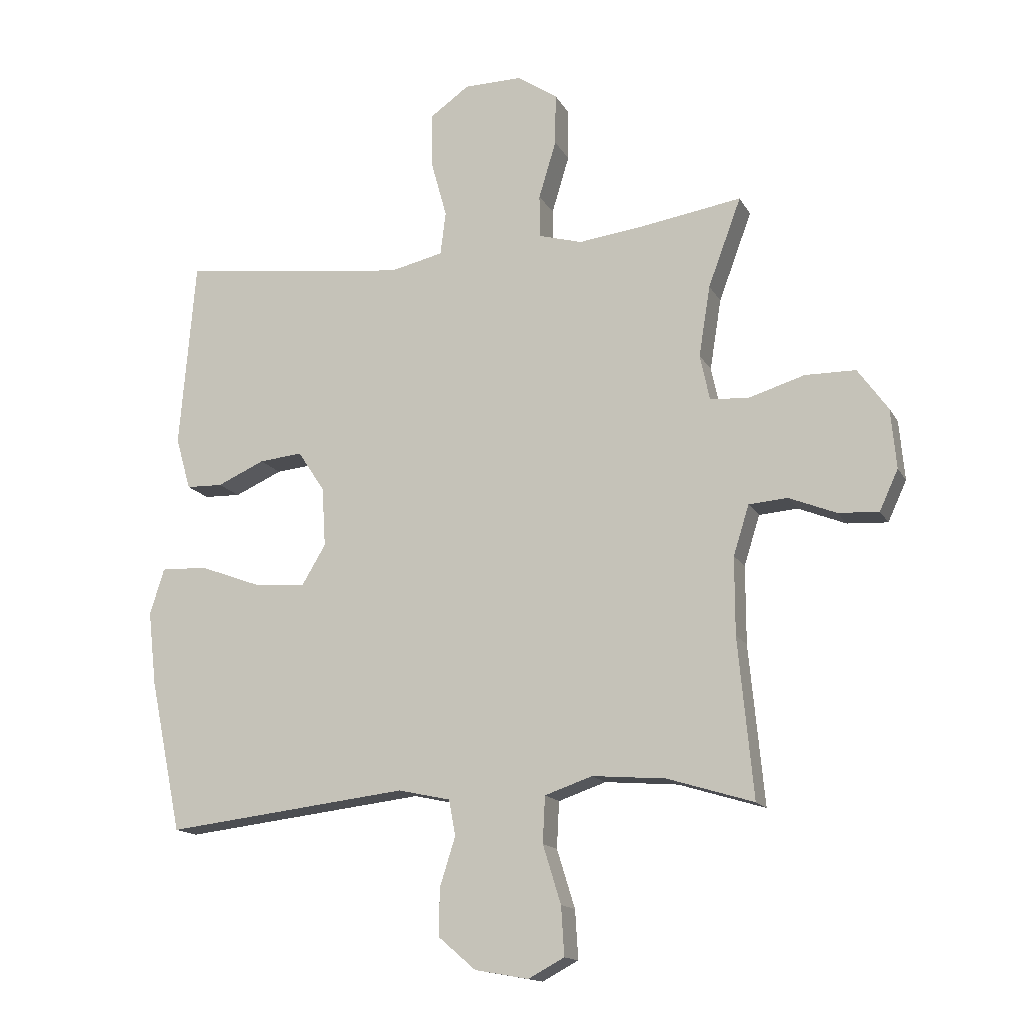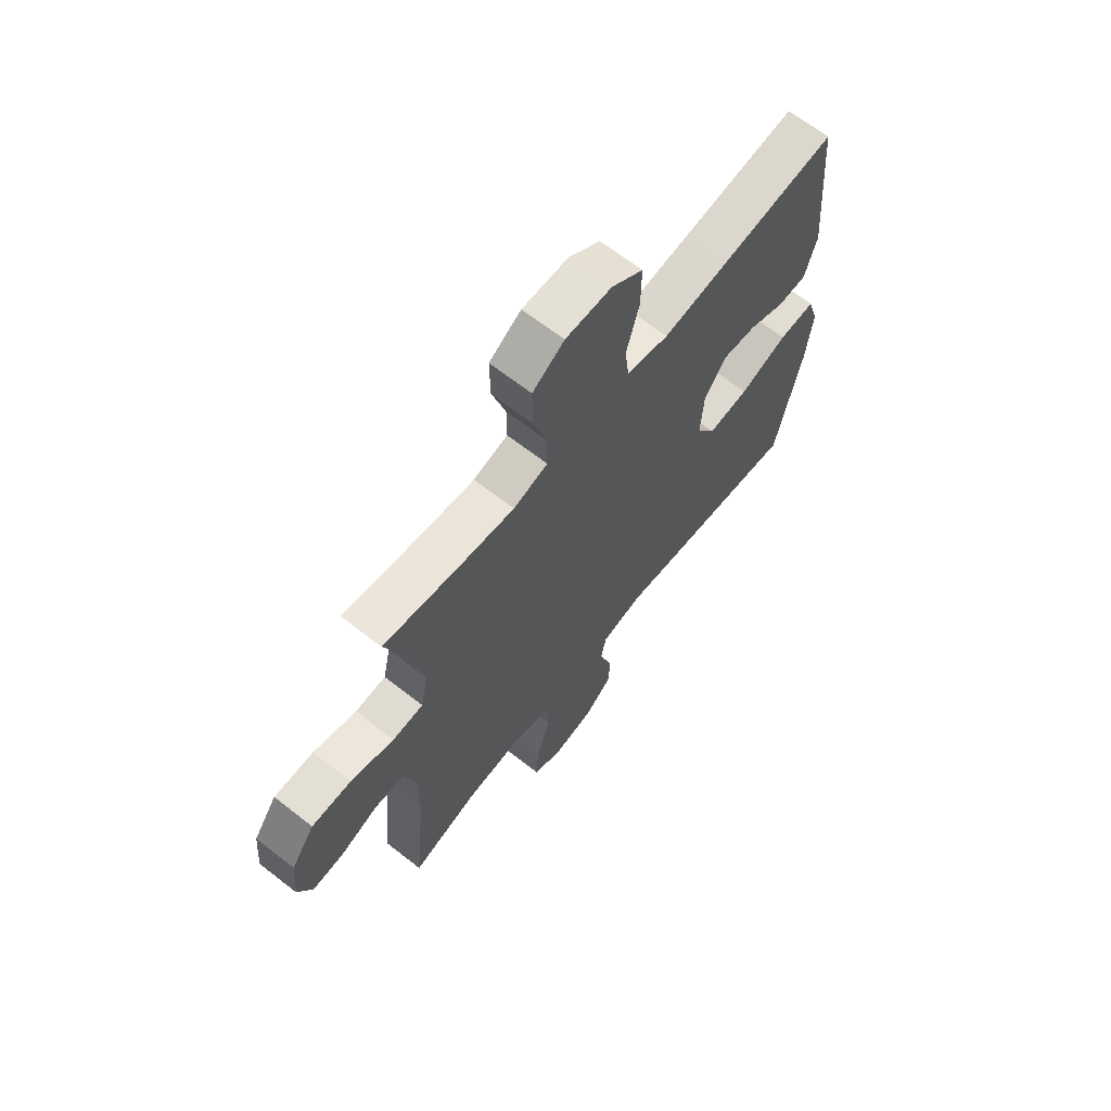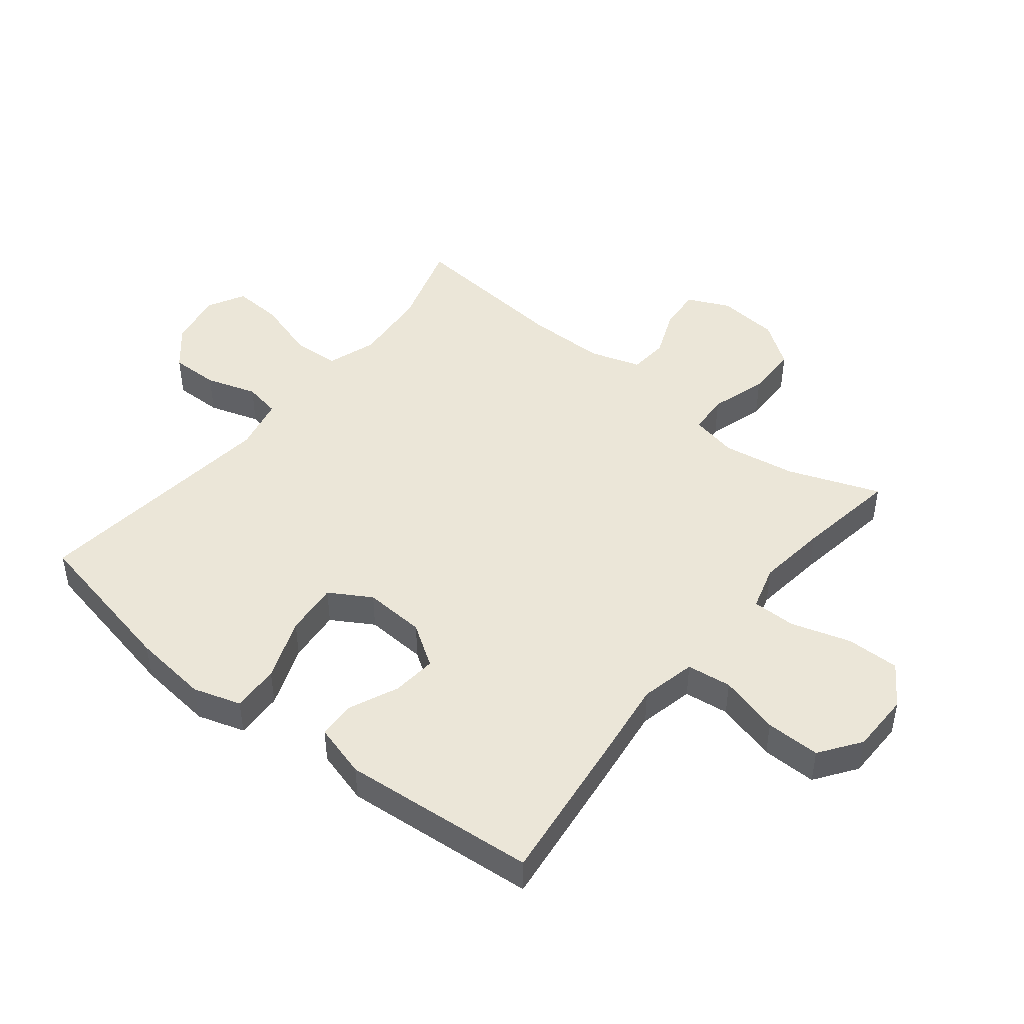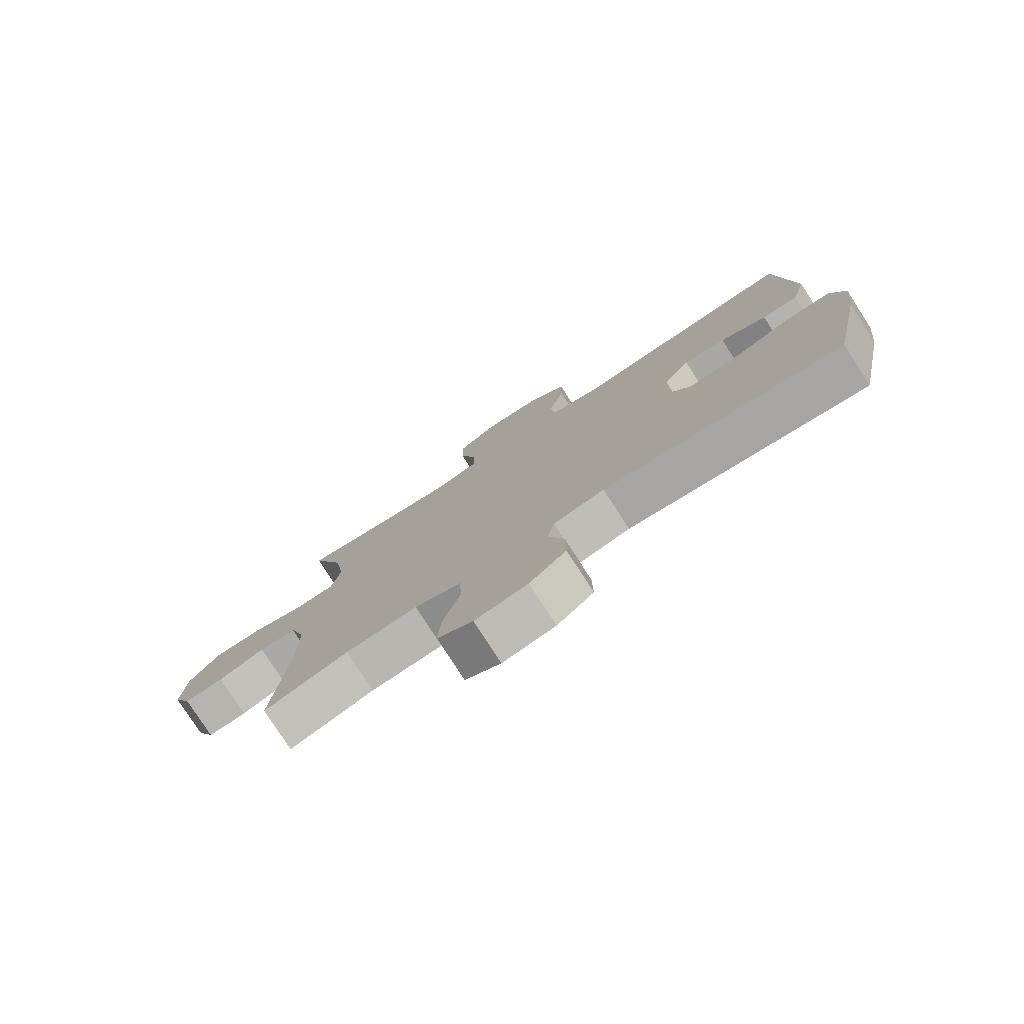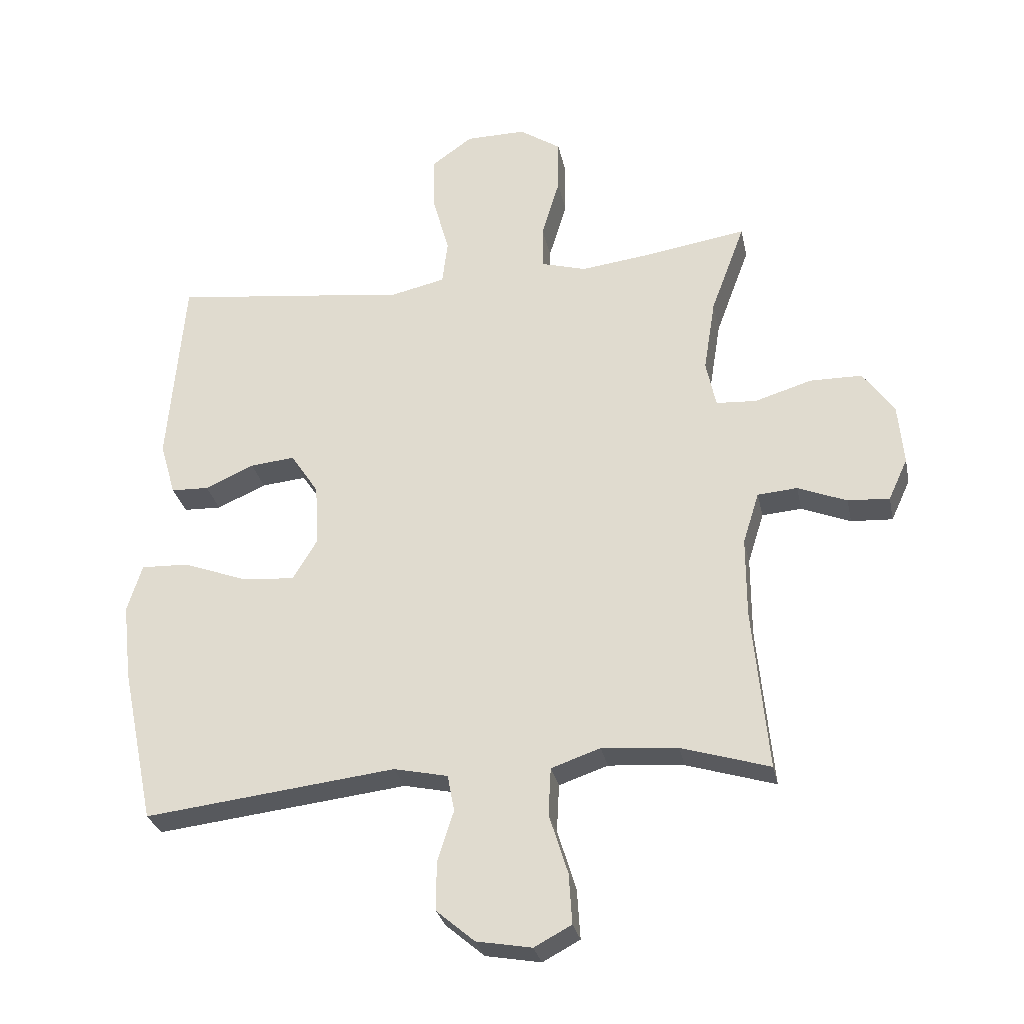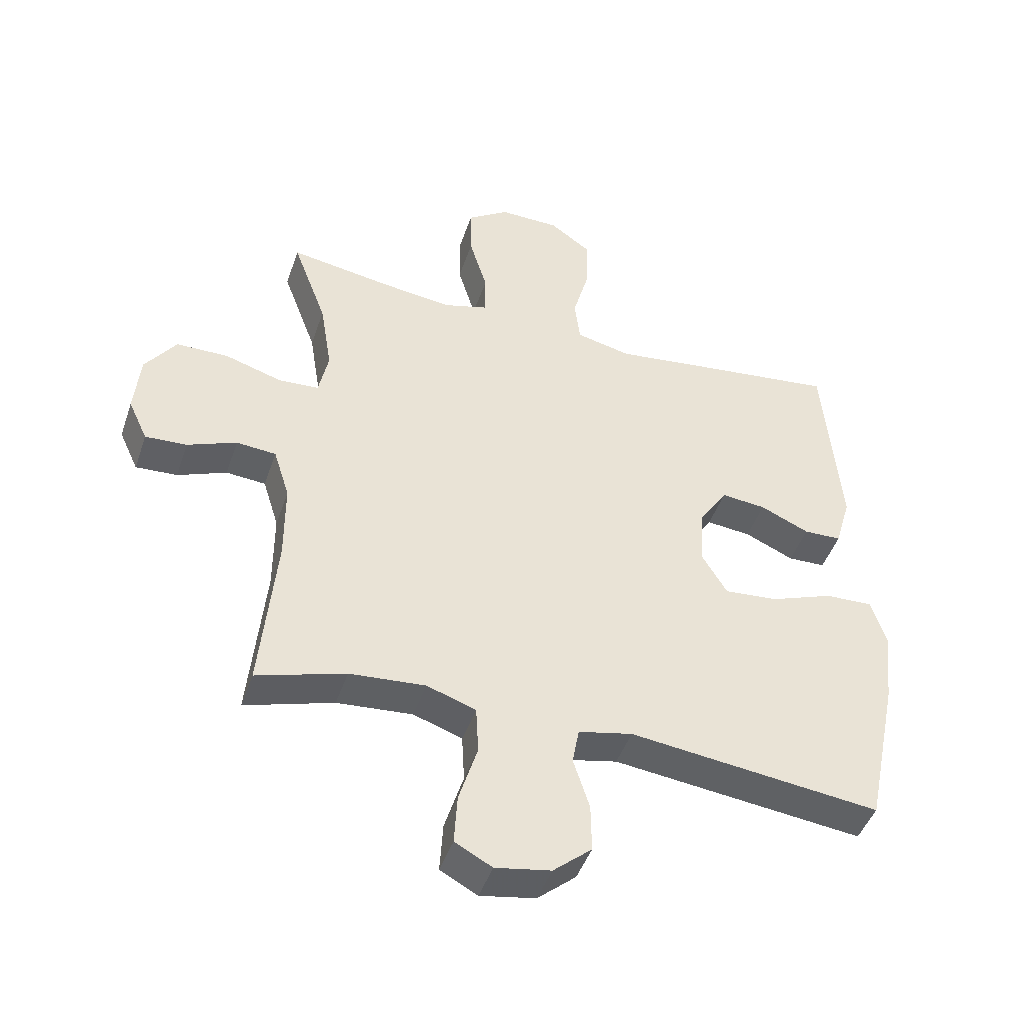
<metadata>
{"format":"obj","ext":"obj","renderer":"f3d","projection":"perspective","resolution":1024,"background":"white","views":[{"elev":-14.9,"azim":19.8,"up":"+Z"},{"elev":66.3,"azim":128.2,"up":"+Z"},{"elev":46.3,"azim":-51.4,"up":"+Y"},{"elev":-78.4,"azim":-147.1,"up":"+Z"},{"elev":-29.2,"azim":11.6,"up":"+Z"},{"elev":-45.6,"azim":161.6,"up":"+Z"}]}
</metadata>
<code>
v -0.5 0.07 0.5
v -0.253 0.07 0.47
v -0.12 0.07 0.453
v -0.031 0.07 0.473
v -0.022 0.07 0.545
v -0.049 0.07 0.643
v -0.05 0.07 0.731
v 0.016 0.07 0.778
v 0.113 0.07 0.779
v 0.18 0.07 0.734
v 0.179 0.07 0.648
v 0.15 0.07 0.552
v 0.15 0.07 0.481
v 0.223 0.07 0.46
v 0.336 0.07 0.474
v 0.5 0.07 0.5
v 0.445 0.07 0.352
v 0.426 0.07 0.234
v 0.442 0.07 0.158
v 0.507 0.07 0.154
v 0.599 0.07 0.182
v 0.683 0.07 0.181
v 0.733 0.07 0.111
v 0.742 0.07 0.012
v 0.711 0.07 -0.055
v 0.644 0.07 -0.051
v 0.565 0.07 -0.019
v 0.501 0.07 -0.024
v 0.475 0.07 -0.107
v 0.475 0.07 -0.236
v 0.5 0.07 -0.5
v 0.357 0.07 -0.456
v 0.235 0.07 -0.446
v 0.156 0.07 -0.473
v 0.152 0.07 -0.55
v 0.182 0.07 -0.647
v 0.187 0.07 -0.728
v 0.127 0.07 -0.76
v 0.038 0.07 -0.744
v -0.024 0.07 -0.691
v -0.023 0.07 -0.613
v 0.003 0.07 -0.531
v -0.008 0.07 -0.472
v -0.095 0.07 -0.453
v -0.5 0.07 -0.5
v -0.553 0.07 -0.246
v -0.567 0.07 -0.123
v -0.543 0.07 -0.046
v -0.466 0.07 -0.049
v -0.365 0.07 -0.087
v -0.278 0.07 -0.095
v -0.238 0.07 -0.028
v -0.244 0.07 0.071
v -0.289 0.07 0.139
v -0.361 0.07 0.132
v -0.44 0.07 0.097
v -0.501 0.07 0.099
v -0.526 0.07 0.186
v -0.5 0 0.5
v -0.253 0 0.47
v -0.12 0 0.453
v -0.031 0 0.473
v -0.022 0 0.545
v -0.049 0 0.643
v -0.05 0 0.731
v 0.016 0 0.778
v 0.113 0 0.779
v 0.18 0 0.734
v 0.179 0 0.648
v 0.15 0 0.552
v 0.15 0 0.481
v 0.223 0 0.46
v 0.336 0 0.474
v 0.5 0 0.5
v 0.445 0 0.352
v 0.426 0 0.234
v 0.442 0 0.158
v 0.507 0 0.154
v 0.599 0 0.182
v 0.683 0 0.181
v 0.733 0 0.111
v 0.742 0 0.012
v 0.711 0 -0.055
v 0.644 0 -0.051
v 0.565 0 -0.019
v 0.501 0 -0.024
v 0.475 0 -0.107
v 0.475 0 -0.236
v 0.5 0 -0.5
v 0.357 0 -0.456
v 0.235 0 -0.446
v 0.156 0 -0.473
v 0.152 0 -0.55
v 0.182 0 -0.647
v 0.187 0 -0.728
v 0.127 0 -0.76
v 0.038 0 -0.744
v -0.024 0 -0.691
v -0.023 0 -0.613
v 0.003 0 -0.531
v -0.008 0 -0.472
v -0.095 0 -0.453
v -0.5 0 -0.5
v -0.553 0 -0.246
v -0.567 0 -0.123
v -0.543 0 -0.046
v -0.466 0 -0.049
v -0.365 0 -0.087
v -0.278 0 -0.095
v -0.238 0 -0.028
v -0.244 0 0.071
v -0.289 0 0.139
v -0.361 0 0.132
v -0.44 0 0.097
v -0.501 0 0.099
v -0.526 0 0.186
f 1 2 3
f 58 1 3
f 57 58 3
f 56 57 3
f 55 56 3
f 54 55 3 4
f 53 54 4
f 52 53 4
f 48 49 50
f 47 48 50
f 46 47 50
f 45 46 50
f 44 45 50
f 43 44 50 51
f 40 41 42
f 39 40 42
f 38 39 42
f 37 38 42
f 36 37 42
f 35 36 42
f 34 35 42 43
f 43 51 52
f 34 43 52
f 33 34 52
f 30 31 32
f 33 52 4
f 32 33 4
f 30 32 4
f 29 30 4
f 25 26 27
f 24 25 27
f 23 24 27
f 22 23 27
f 21 22 27
f 20 21 27
f 19 20 27 28
f 15 16 17
f 14 15 17 18
f 13 14 18 19
f 10 11 12
f 9 10 12
f 8 9 12
f 7 8 12
f 6 7 12
f 5 6 12
f 5 12 13
f 19 28 29
f 13 19 29
f 5 13 29
f 4 5 29
f 61 60 59
f 61 59 116
f 61 116 115
f 61 115 114
f 61 114 113
f 62 61 113 112
f 62 112 111
f 62 111 110
f 108 107 106
f 108 106 105
f 108 105 104
f 108 104 103
f 108 103 102
f 109 108 102 101
f 100 99 98
f 100 98 97
f 100 97 96
f 100 96 95
f 100 95 94
f 100 94 93
f 101 100 93 92
f 110 109 101
f 110 101 92
f 110 92 91
f 90 89 88
f 62 110 91
f 62 91 90
f 62 90 88
f 62 88 87
f 85 84 83
f 85 83 82
f 85 82 81
f 85 81 80
f 85 80 79
f 85 79 78
f 86 85 78 77
f 75 74 73
f 76 75 73 72
f 77 76 72 71
f 70 69 68
f 70 68 67
f 70 67 66
f 70 66 65
f 70 65 64
f 70 64 63
f 71 70 63
f 87 86 77
f 87 77 71
f 87 71 63
f 87 63 62
f 1 59 60 2
f 2 60 61 3
f 3 61 62 4
f 4 62 63 5
f 5 63 64 6
f 6 64 65 7
f 7 65 66 8
f 8 66 67 9
f 9 67 68 10
f 10 68 69 11
f 11 69 70 12
f 12 70 71 13
f 13 71 72 14
f 14 72 73 15
f 15 73 74 16
f 16 74 75 17
f 17 75 76 18
f 18 76 77 19
f 19 77 78 20
f 20 78 79 21
f 21 79 80 22
f 22 80 81 23
f 23 81 82 24
f 24 82 83 25
f 25 83 84 26
f 26 84 85 27
f 27 85 86 28
f 28 86 87 29
f 29 87 88 30
f 30 88 89 31
f 31 89 90 32
f 32 90 91 33
f 33 91 92 34
f 34 92 93 35
f 35 93 94 36
f 36 94 95 37
f 37 95 96 38
f 38 96 97 39
f 39 97 98 40
f 40 98 99 41
f 41 99 100 42
f 42 100 101 43
f 43 101 102 44
f 44 102 103 45
f 45 103 104 46
f 46 104 105 47
f 47 105 106 48
f 48 106 107 49
f 49 107 108 50
f 50 108 109 51
f 51 109 110 52
f 52 110 111 53
f 53 111 112 54
f 54 112 113 55
f 55 113 114 56
f 56 114 115 57
f 57 115 116 58
f 58 116 59 1

</code>
